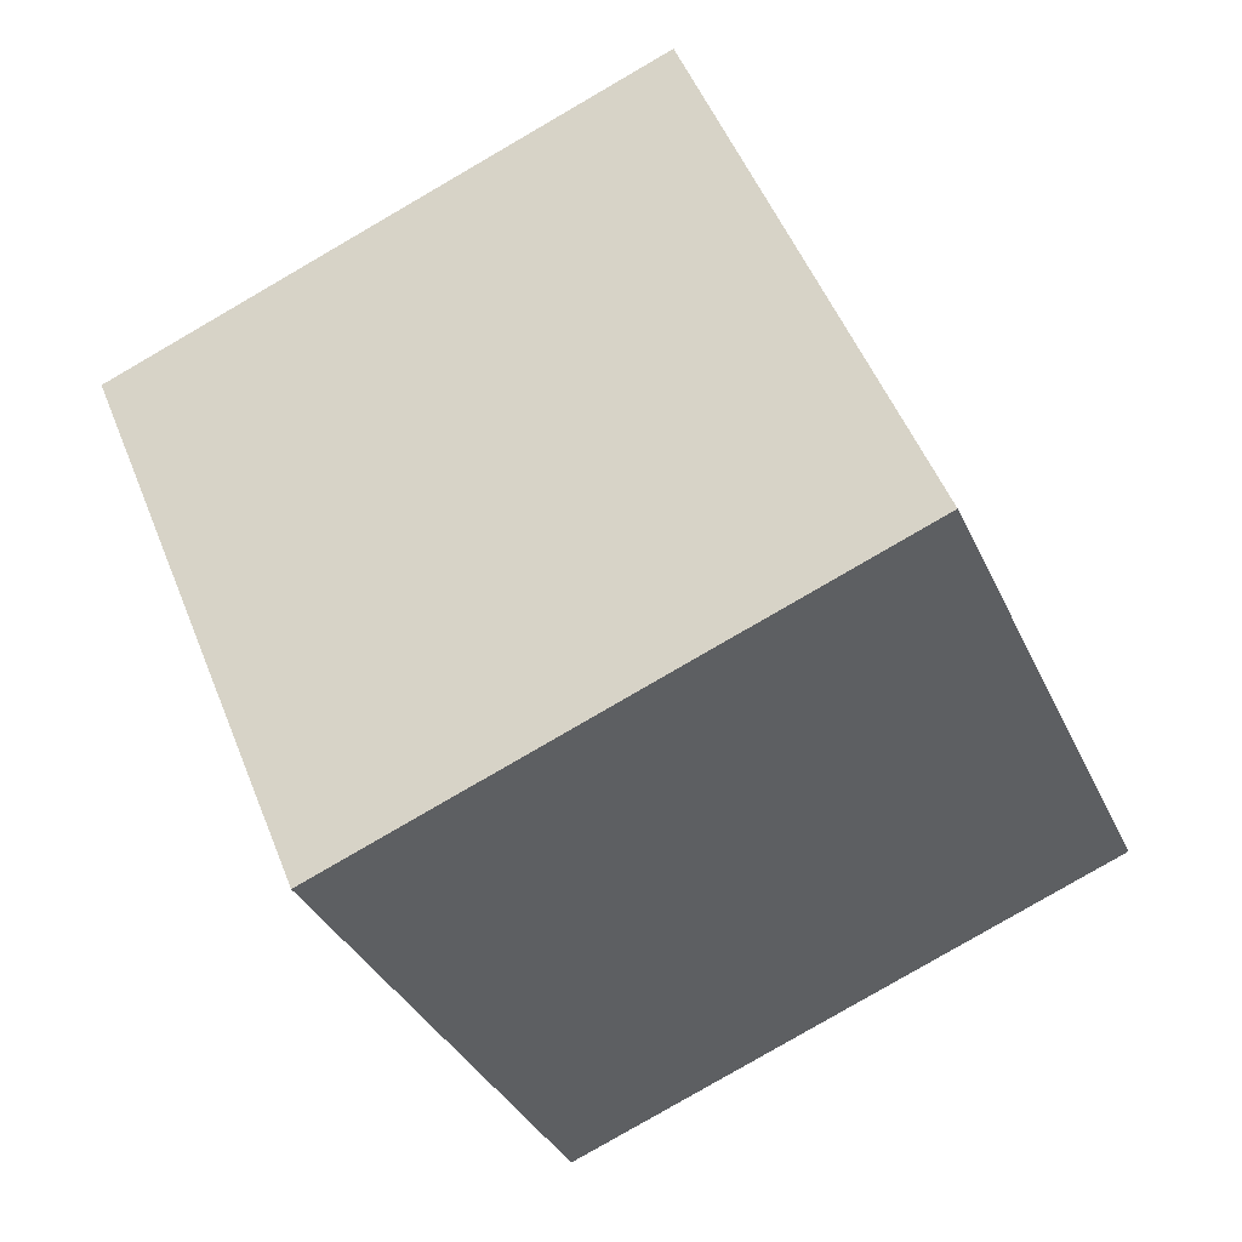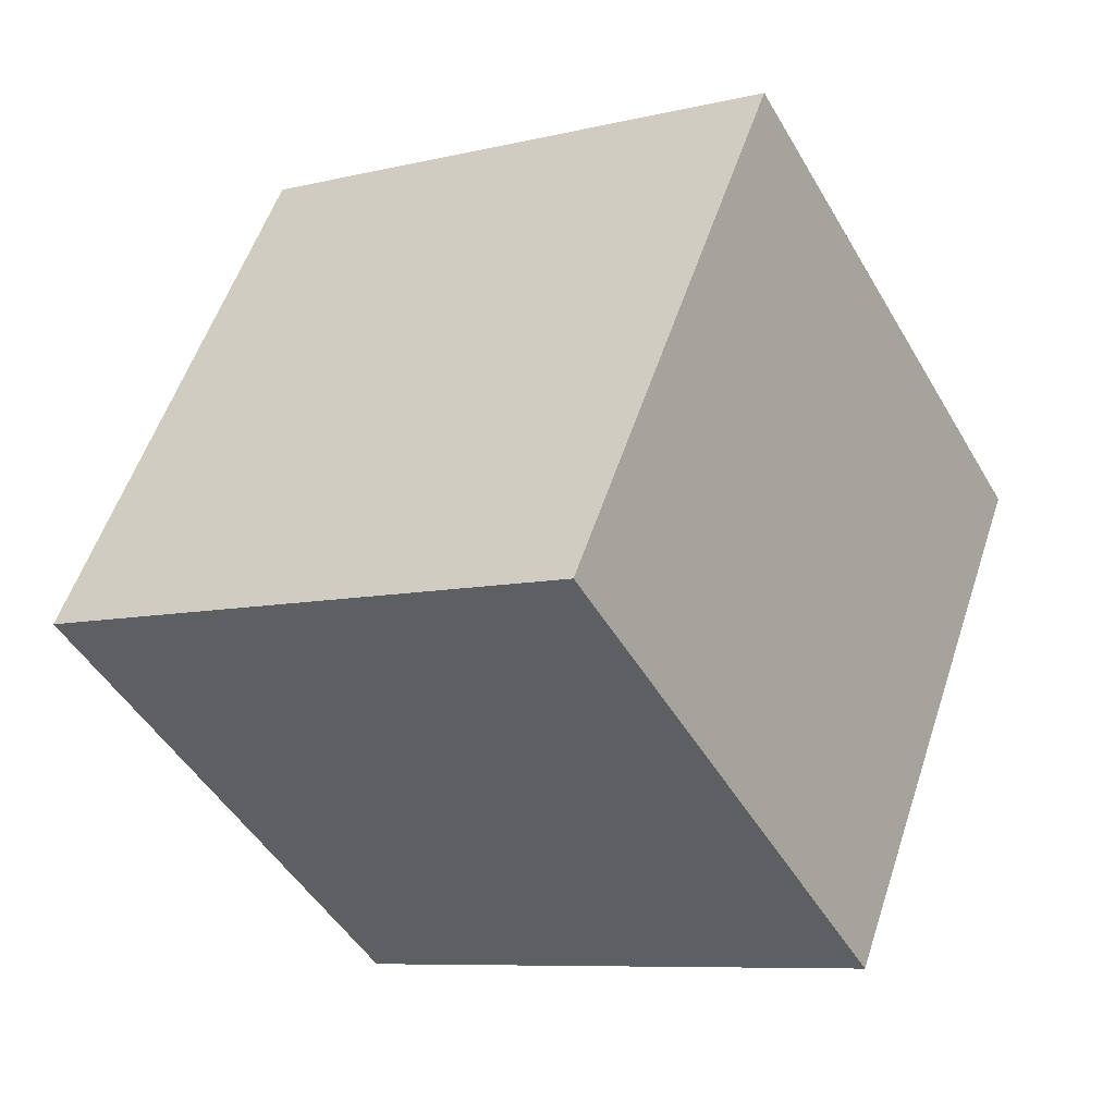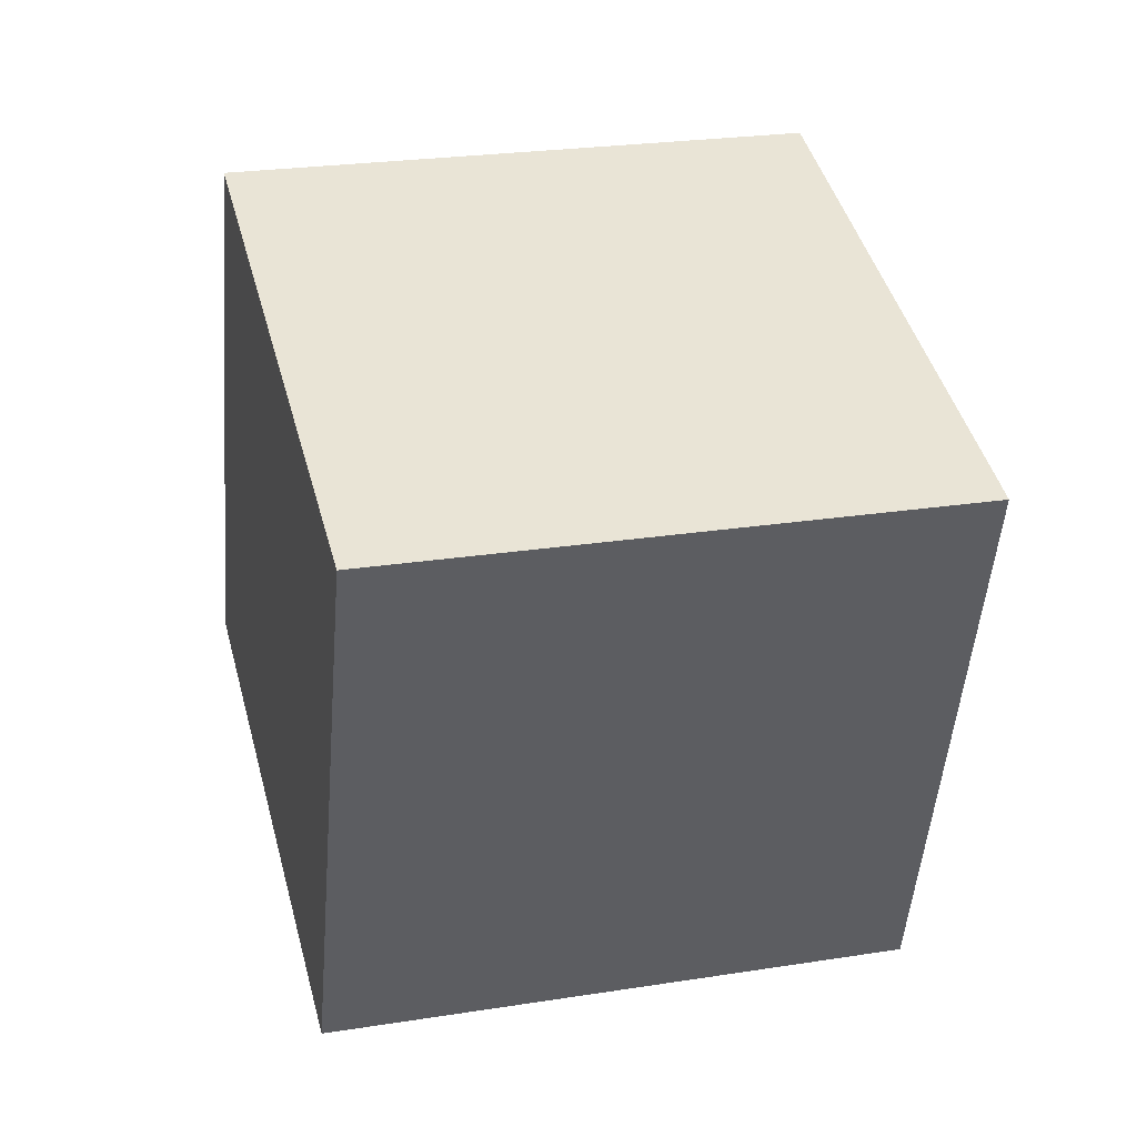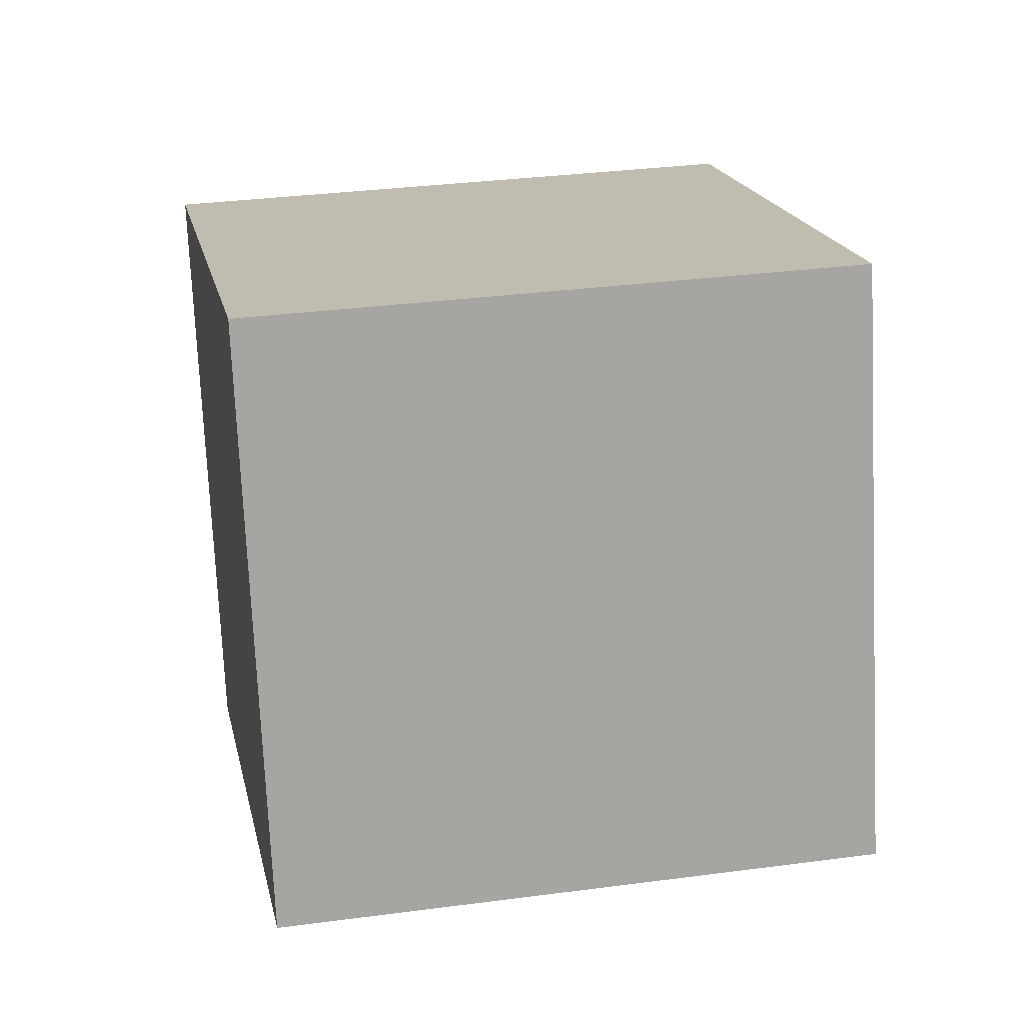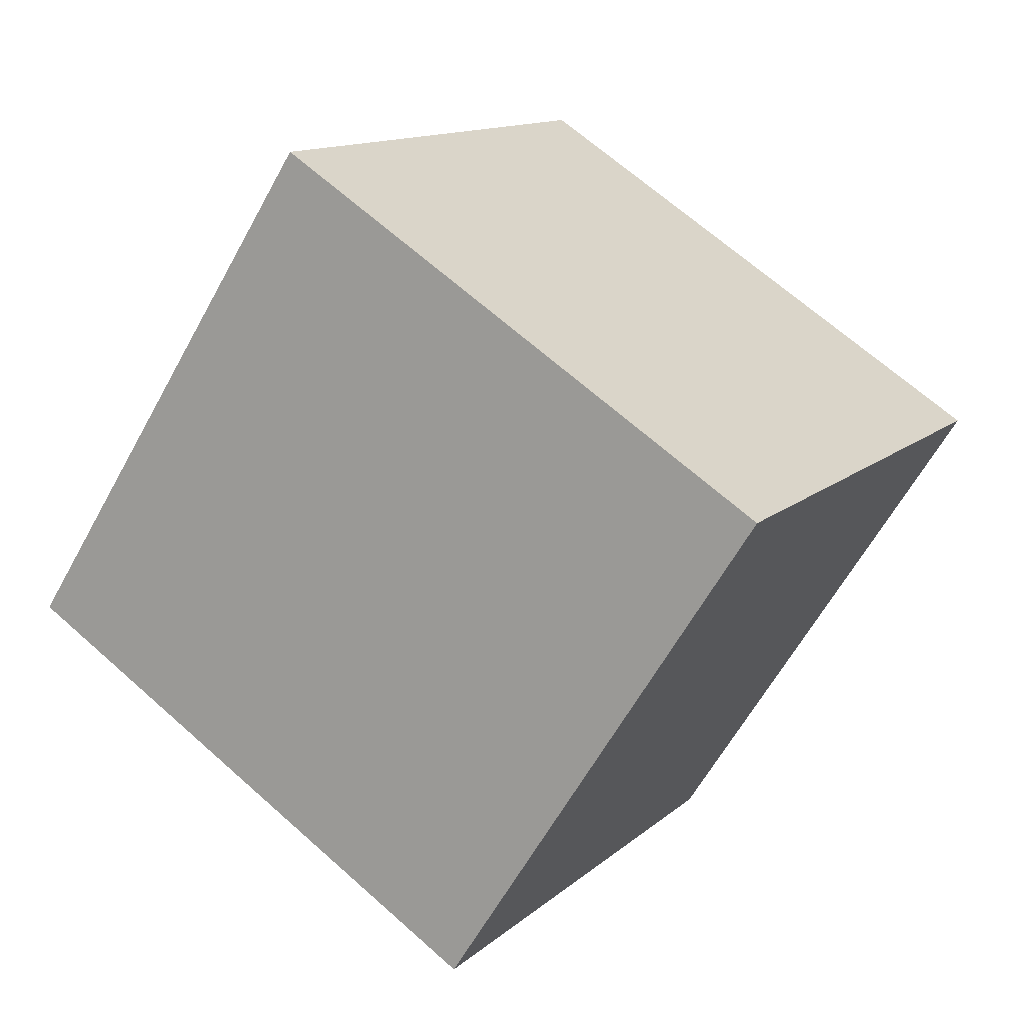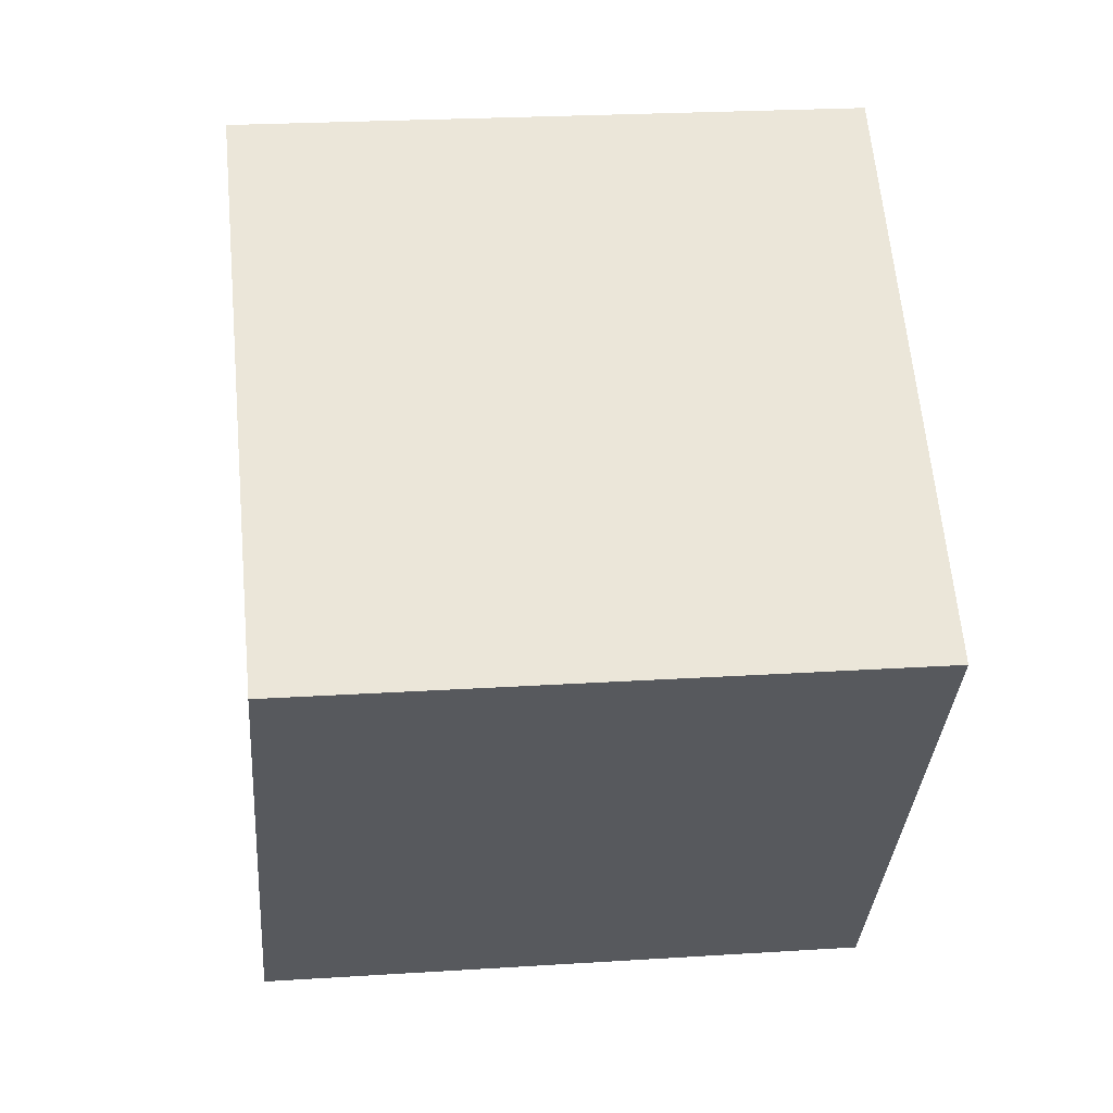
<metadata>
{"format":"obj","ext":"obj","renderer":"f3d","projection":"perspective","resolution":1024,"background":"white","views":[{"elev":-60.1,"azim":-63.7,"up":"+Z"},{"elev":-58.1,"azim":-153.2,"up":"+Z"},{"elev":68.9,"azim":77.3,"up":"+Z"},{"elev":-75.7,"azim":-113.1,"up":"+Y"},{"elev":-73.0,"azim":148.9,"up":"+Z"},{"elev":49.0,"azim":148.5,"up":"+Y"}]}
</metadata>
<code>
v 0.1204 -7.145 -10.95
v -4.235 -5.34 -2.132
v 0.4661 2.678 -12.79
v -3.889 4.483 -3.972
v 9.116 -6.649 -6.611
v 4.76 -4.844 2.208
v 9.461 3.175 -8.45
v 5.106 4.979 0.3686
f 2 4 1
f 5 2 1
f 1 4 3
f 3 5 1
f 2 8 4
f 6 2 5
f 6 8 2
f 4 8 3
f 7 5 3
f 3 8 7
f 7 6 5
f 8 6 7

</code>
